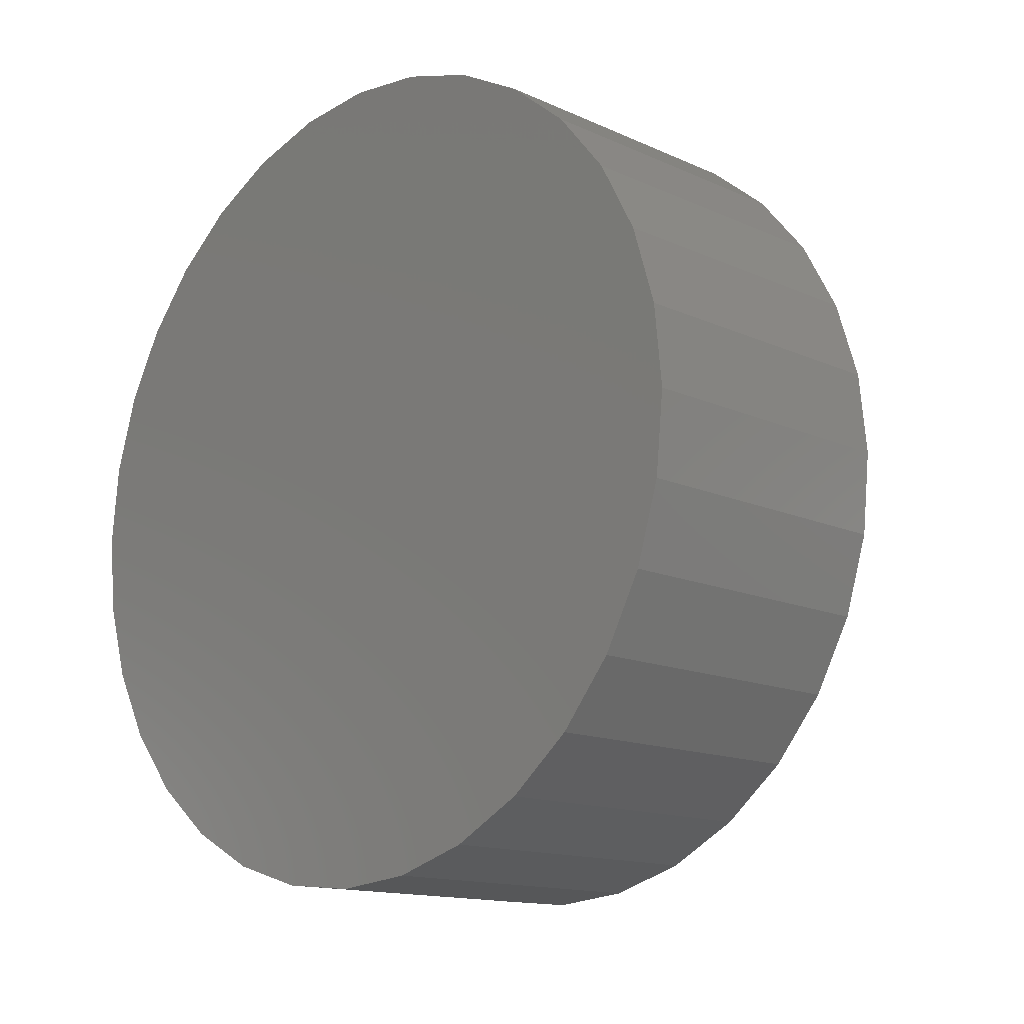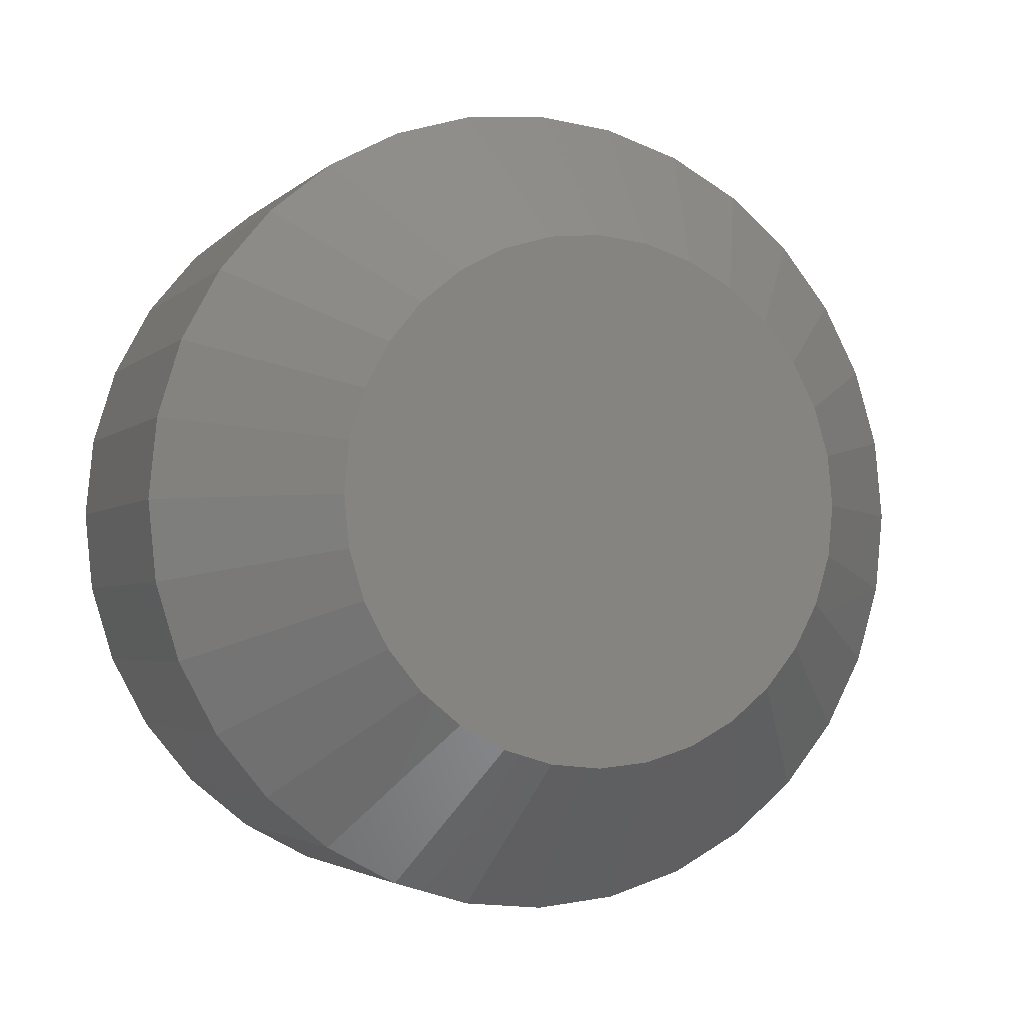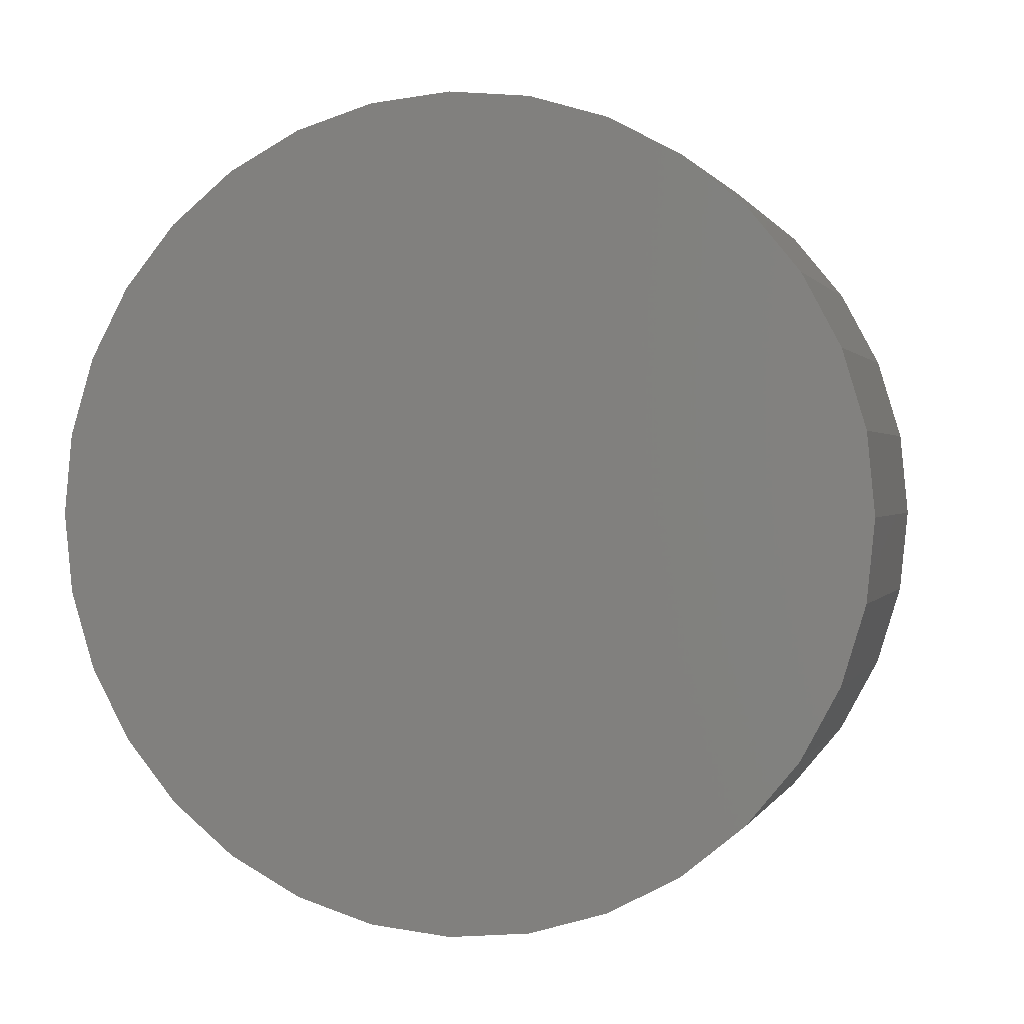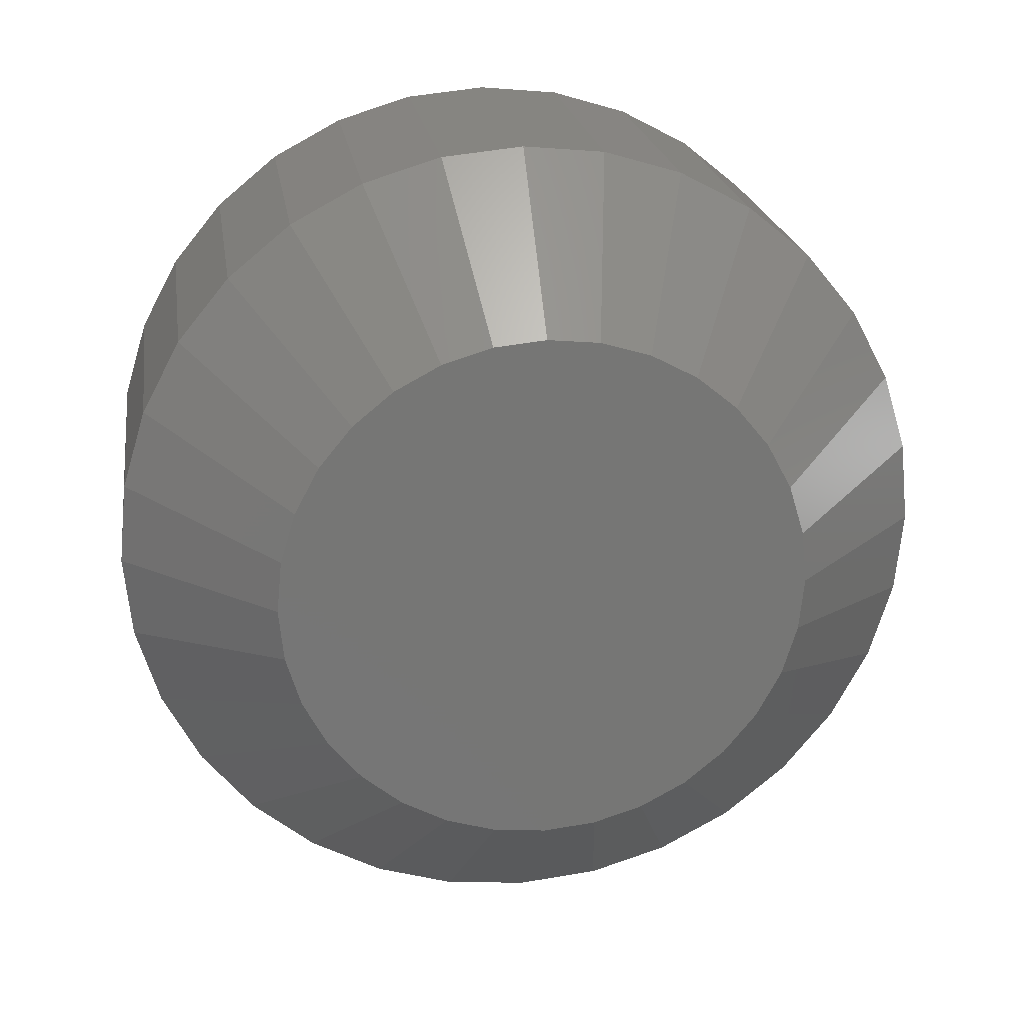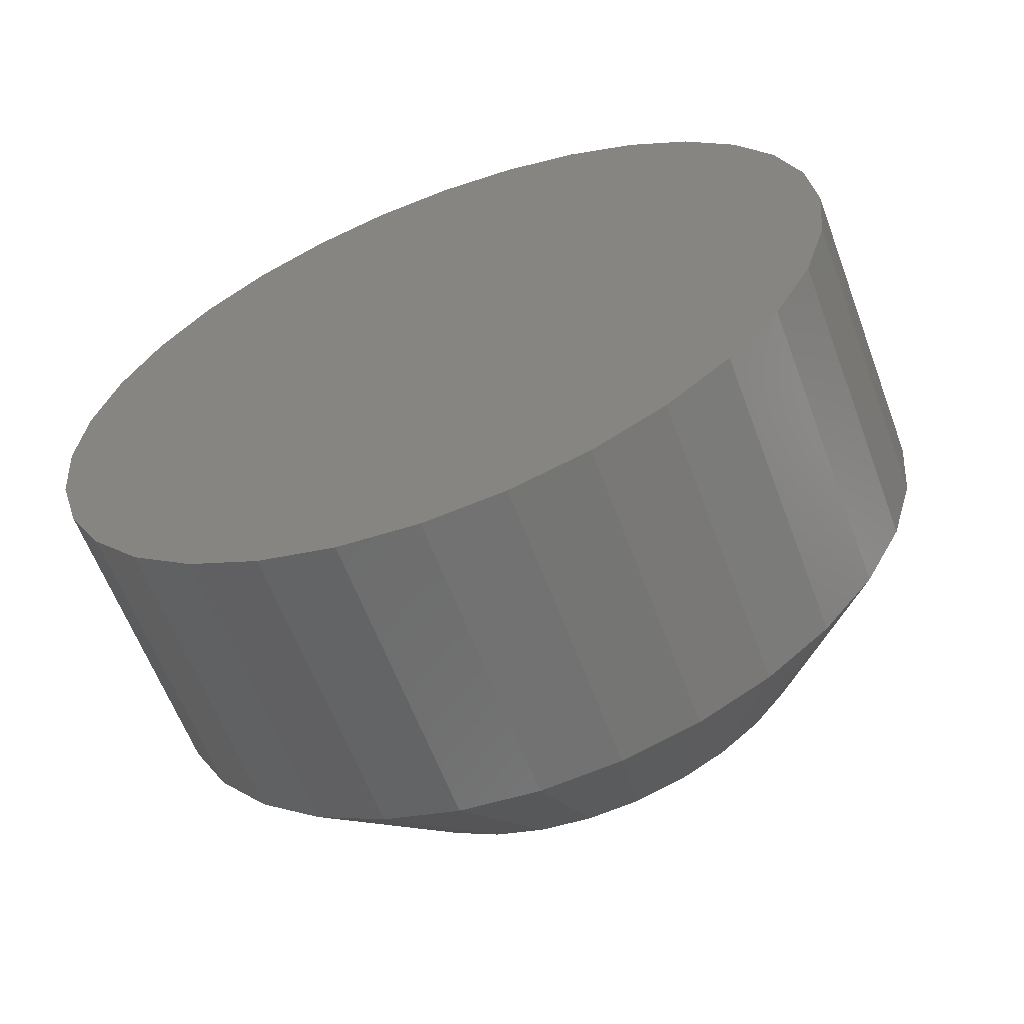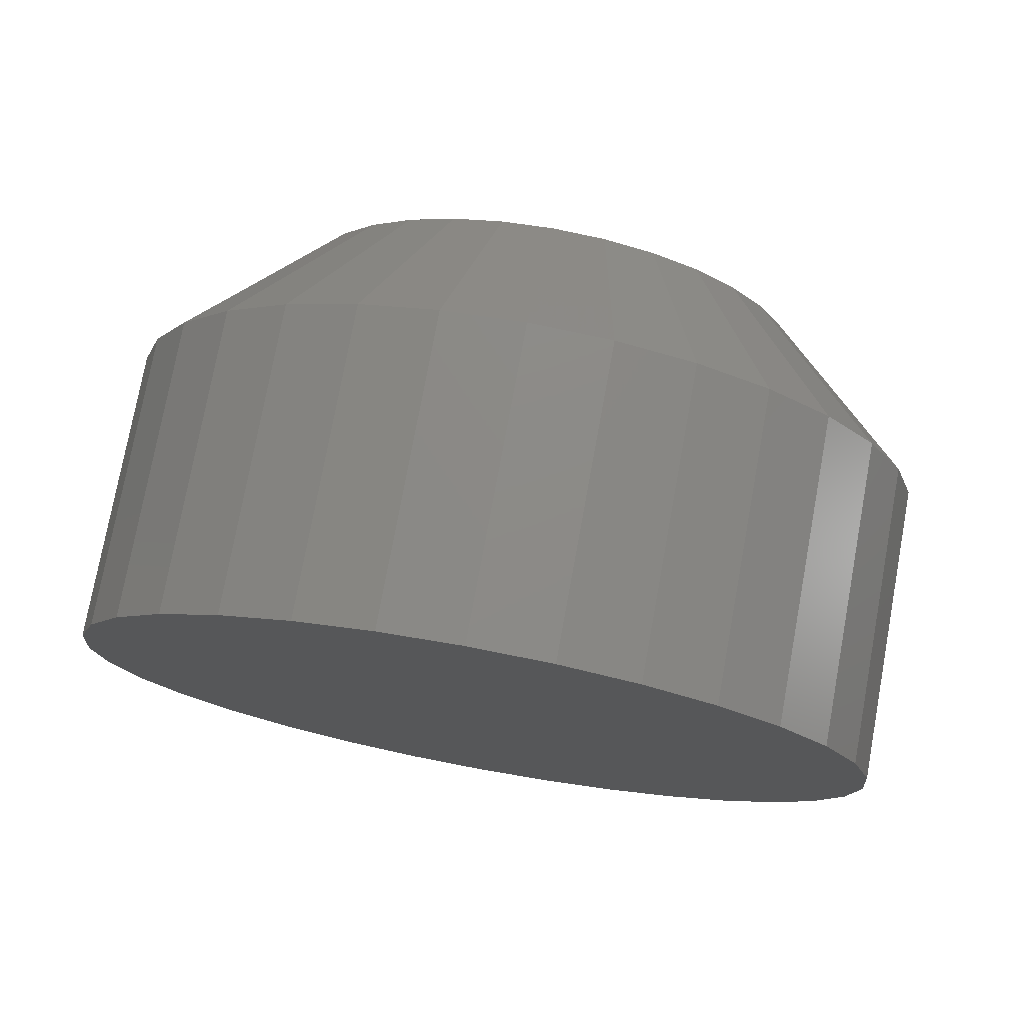
<metadata>
{"format":"stl","ext":"stl","renderer":"f3d","projection":"perspective","resolution":1024,"background":"white","views":[{"elev":-14.0,"azim":135.0,"up":"+Z"},{"elev":-3.2,"azim":-112.2,"up":"+Y"},{"elev":0.9,"azim":105.6,"up":"+Z"},{"elev":21.6,"azim":-98.4,"up":"+Y"},{"elev":-61.6,"azim":110.5,"up":"+Y"},{"elev":76.1,"azim":100.4,"up":"+Y"}]}
</metadata>
<code>
# stl→obj: 96 verts, 188 faces
v -0.02344 -0.008741 0.02507
v -0.02344 -0.00365 0.02662
v -0.02344 0.001645 0.02714
v -0.02344 0.006939 0.02662
v -0.02344 0.01203 0.02507
v -0.02344 -0.01343 0.02256
v -0.02344 0.01672 0.02256
v -0.02344 -0.01754 0.01919
v -0.02344 0.02083 0.01919
v -0.02344 -0.02092 0.01508
v -0.02344 0.02421 0.01508
v -0.02344 -0.02343 0.01039
v -0.02344 0.02672 0.01039
v -0.02344 -0.02497 0.005294
v -0.02344 0.02826 0.005294
v -0.02344 0.02672 -0.01039
v -0.02344 -0.02343 -0.01039
v -0.02344 0.02826 -0.005294
v -0.02344 -0.02092 -0.01508
v -0.02344 0.02421 -0.01508
v -0.02344 -0.01754 -0.01919
v -0.02344 0.02083 -0.01919
v -0.02344 -0.01343 -0.02256
v -0.02344 0.01672 -0.02256
v -0.02344 -0.008741 -0.02507
v -0.02344 0.01203 -0.02507
v -0.02344 -0.00365 -0.02662
v -0.02344 0.001645 -0.02714
v -0.02344 0.006939 -0.02662
v -0.02344 -0.02497 -0.005294
v -0.02344 -0.02549 -1.142e-18
v -0.02344 0.02878 -1.444e-17
v -0.007812 0.04441 1.522e-17
v 0.02344 0.04441 -1.229e-17
v -0.007812 0.04359 -0.008343
v 0.02344 0.04359 -0.008343
v -0.007812 0.04115 -0.01636
v 0.02344 0.04115 -0.01636
v -0.007812 0.0372 -0.02376
v 0.02344 0.0372 -0.02376
v -0.007812 0.03188 -0.03024
v 0.02344 0.03188 -0.03024
v -0.007812 0.0254 -0.03556
v 0.02344 0.0254 -0.03556
v -0.007812 0.01801 -0.03951
v 0.02344 0.01801 -0.03951
v -0.007812 0.009987 -0.04194
v 0.02344 0.009987 -0.04194
v -0.007812 0.001645 -0.04276
v 0.02344 0.001645 -0.04276
v -0.007812 -0.006698 -0.04194
v 0.02344 -0.006698 -0.04194
v -0.007812 -0.01472 -0.03951
v 0.02344 -0.01472 -0.03951
v -0.007812 -0.02211 -0.03556
v 0.02344 -0.02211 -0.03556
v -0.007812 -0.02859 -0.03024
v 0.02344 -0.02859 -0.03024
v -0.007812 -0.03391 -0.02376
v 0.02344 -0.03391 -0.02376
v -0.007812 -0.03786 -0.01636
v 0.02344 -0.03786 -0.01636
v -0.007812 -0.0403 -0.008343
v 0.02344 -0.0403 -0.008343
v -0.007812 -0.04112 -2.08e-17
v 0.02344 -0.04112 -2.08e-17
v -0.007812 -0.0403 0.008343
v 0.02344 -0.0403 0.008343
v -0.007812 -0.03786 0.01636
v 0.02344 -0.03786 0.01636
v -0.007812 -0.03391 0.02376
v 0.02344 -0.03391 0.02376
v -0.007812 -0.02859 0.03024
v 0.02344 -0.02859 0.03024
v -0.007812 -0.02211 0.03556
v 0.02344 -0.02211 0.03556
v -0.007812 -0.01472 0.03951
v 0.02344 -0.01472 0.03951
v -0.007812 -0.006698 0.04194
v 0.02344 -0.006698 0.04194
v -0.007812 0.001645 0.04276
v 0.02344 0.001645 0.04276
v -0.007812 0.009987 0.04194
v 0.02344 0.009987 0.04194
v -0.007812 0.01801 0.03951
v 0.02344 0.01801 0.03951
v -0.007812 0.0254 0.03556
v 0.02344 0.0254 0.03556
v -0.007812 0.03188 0.03024
v 0.02344 0.03188 0.03024
v -0.007812 0.0372 0.02376
v 0.02344 0.0372 0.02376
v -0.007812 0.04115 0.01636
v 0.02344 0.04115 0.01636
v -0.007812 0.04359 0.008343
v 0.02344 0.04359 0.008343
f 1 2 3
f 1 3 4
f 5 1 4
f 6 1 5
f 7 6 5
f 8 6 7
f 9 8 7
f 10 8 9
f 11 10 9
f 12 10 11
f 13 12 11
f 14 12 13
f 15 14 13
f 16 17 18
f 19 17 16
f 20 19 16
f 21 19 20
f 22 21 20
f 23 21 22
f 24 23 22
f 25 23 24
f 26 25 24
f 27 25 26
f 28 27 26
f 29 28 26
f 17 30 18
f 18 30 31
f 18 31 32
f 32 31 14
f 32 14 15
f 33 34 35
f 35 34 36
f 35 36 37
f 37 36 38
f 37 38 39
f 39 38 40
f 39 40 41
f 41 40 42
f 41 42 43
f 43 42 44
f 43 44 45
f 45 44 46
f 45 46 47
f 47 46 48
f 47 48 49
f 49 48 50
f 49 50 51
f 51 50 52
f 51 52 53
f 53 52 54
f 53 54 55
f 55 54 56
f 55 56 57
f 57 56 58
f 57 58 59
f 59 58 60
f 59 60 61
f 61 60 62
f 61 62 63
f 63 62 64
f 63 64 65
f 65 64 66
f 65 66 67
f 67 66 68
f 67 68 69
f 69 68 70
f 69 70 71
f 71 70 72
f 71 72 73
f 73 72 74
f 73 74 75
f 75 74 76
f 75 76 77
f 77 76 78
f 77 78 79
f 79 78 80
f 79 80 81
f 81 80 82
f 81 82 83
f 83 82 84
f 83 84 85
f 85 84 86
f 85 86 87
f 87 86 88
f 87 88 89
f 89 88 90
f 89 90 91
f 91 90 92
f 91 92 93
f 93 92 94
f 93 94 95
f 95 94 96
f 95 96 33
f 33 96 34
f 32 95 33
f 32 15 95
f 65 14 31
f 65 67 14
f 13 93 95
f 13 95 15
f 11 89 91
f 91 93 11
f 11 93 13
f 5 85 87
f 5 87 7
f 87 9 7
f 4 81 83
f 83 85 4
f 4 85 5
f 1 77 79
f 1 79 2
f 79 3 2
f 6 73 75
f 75 77 6
f 6 77 1
f 12 69 71
f 12 71 10
f 71 8 10
f 67 69 14
f 14 69 12
f 89 11 9
f 9 87 89
f 81 4 3
f 3 79 81
f 73 6 8
f 8 71 73
f 31 63 65
f 31 30 63
f 33 18 32
f 33 35 18
f 17 61 63
f 17 63 30
f 19 57 59
f 59 61 19
f 19 61 17
f 25 53 55
f 25 55 23
f 55 21 23
f 27 49 51
f 51 53 27
f 27 53 25
f 26 45 47
f 26 47 29
f 47 28 29
f 24 41 43
f 43 45 24
f 24 45 26
f 16 37 39
f 16 39 20
f 39 22 20
f 35 37 18
f 18 37 16
f 57 19 21
f 21 55 57
f 49 27 28
f 28 47 49
f 41 24 22
f 22 39 41
f 82 80 78
f 84 82 78
f 84 78 86
f 86 78 76
f 86 76 88
f 88 76 74
f 88 74 90
f 90 74 72
f 90 72 92
f 92 72 70
f 92 70 94
f 94 70 68
f 94 68 96
f 36 62 38
f 38 62 60
f 38 60 40
f 40 60 58
f 40 58 42
f 42 58 56
f 42 56 44
f 44 56 54
f 44 54 46
f 46 54 52
f 46 52 50
f 46 50 48
f 96 68 34
f 34 68 66
f 34 66 36
f 36 66 64
f 36 64 62

</code>
